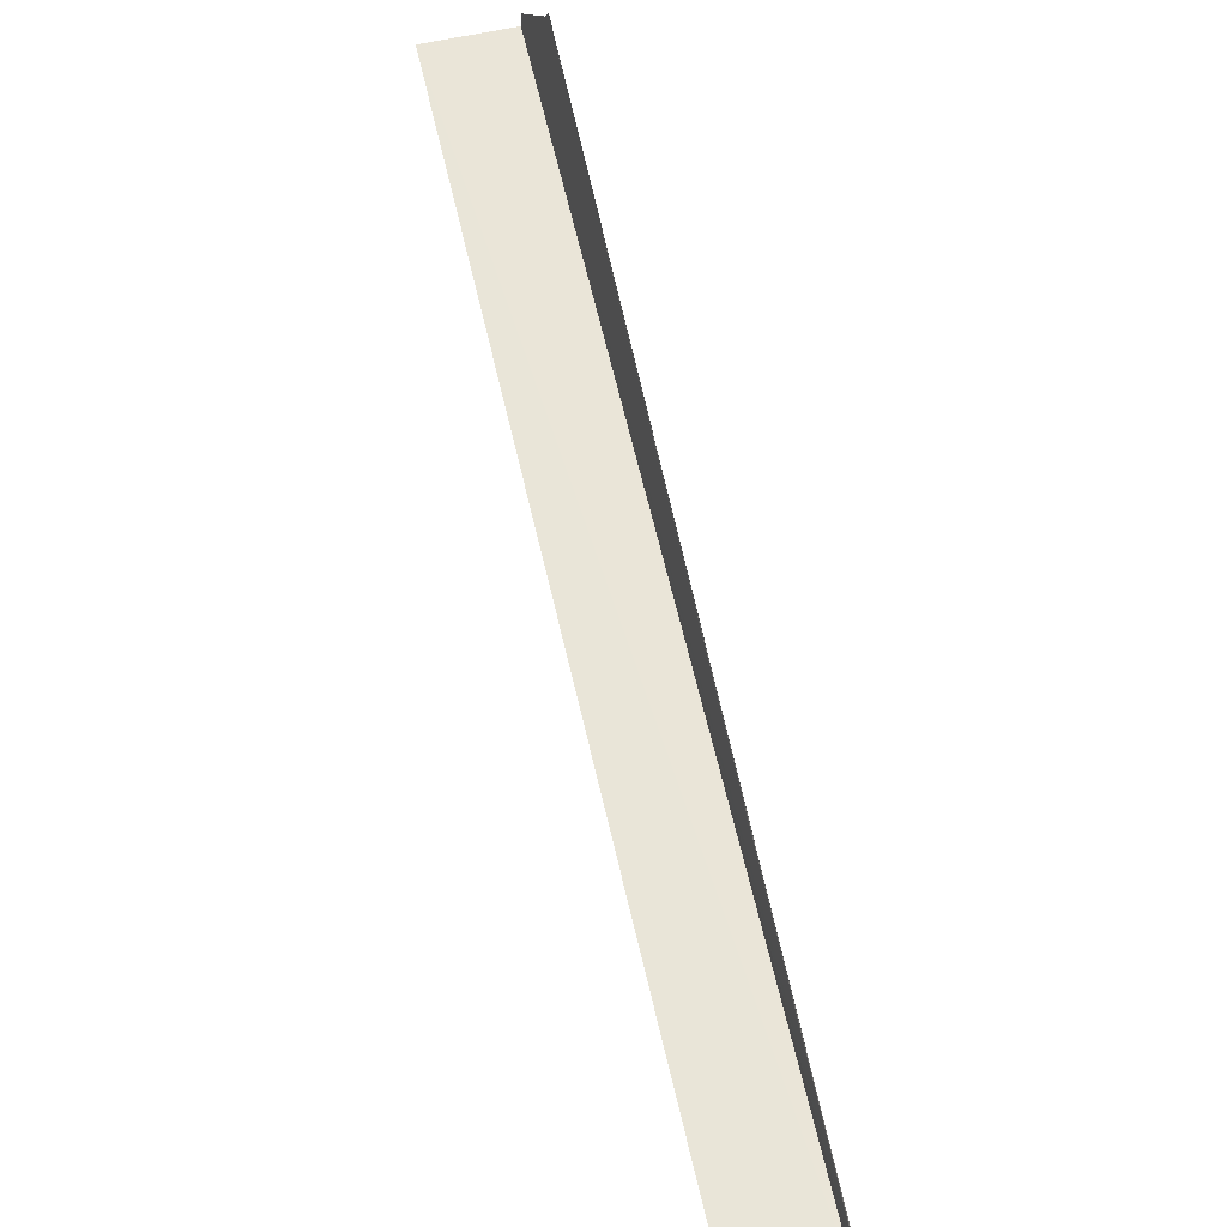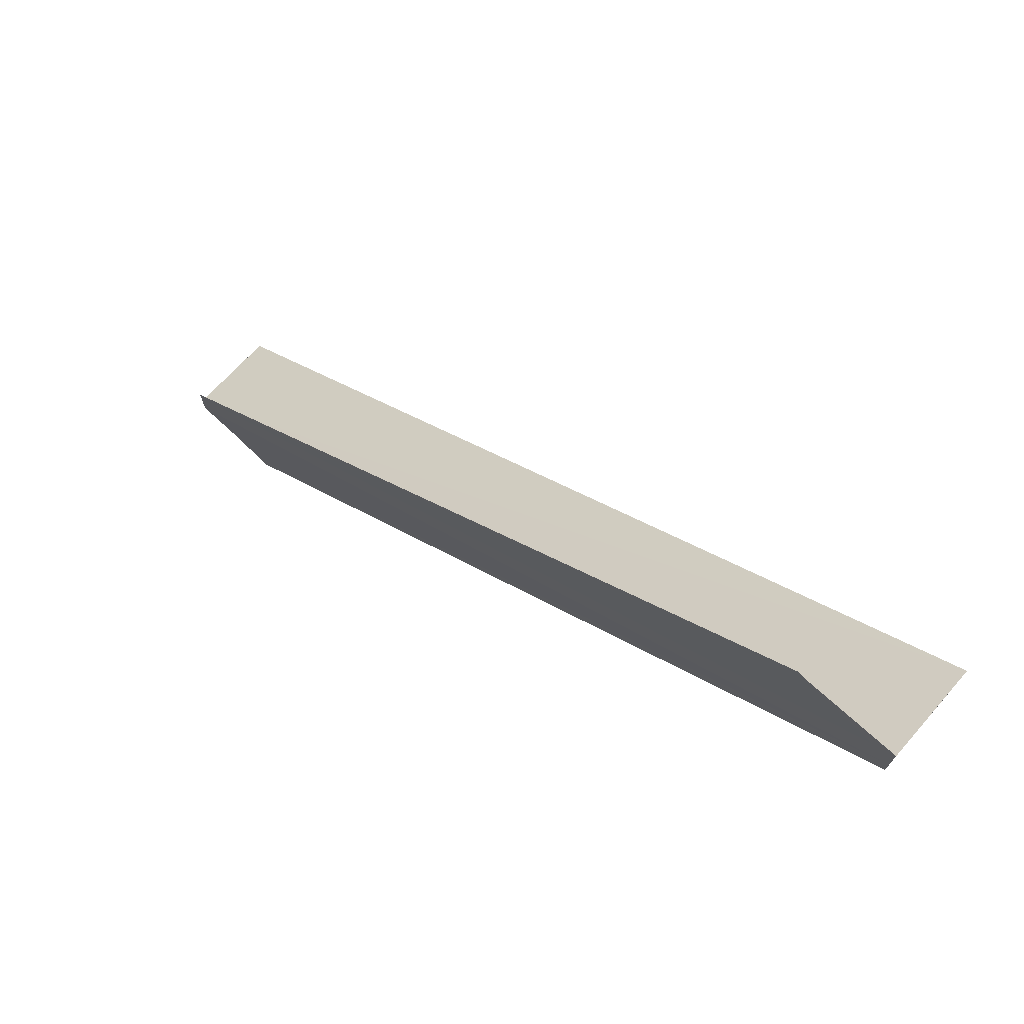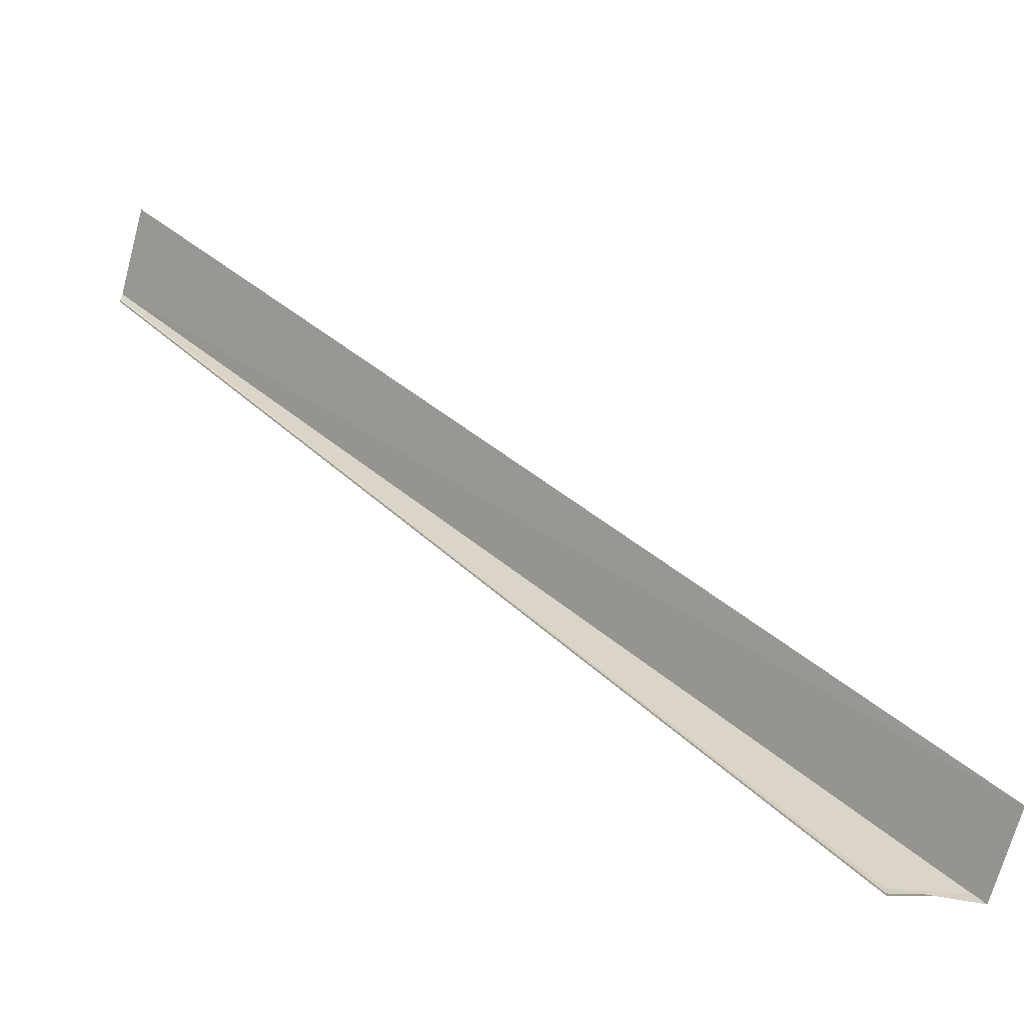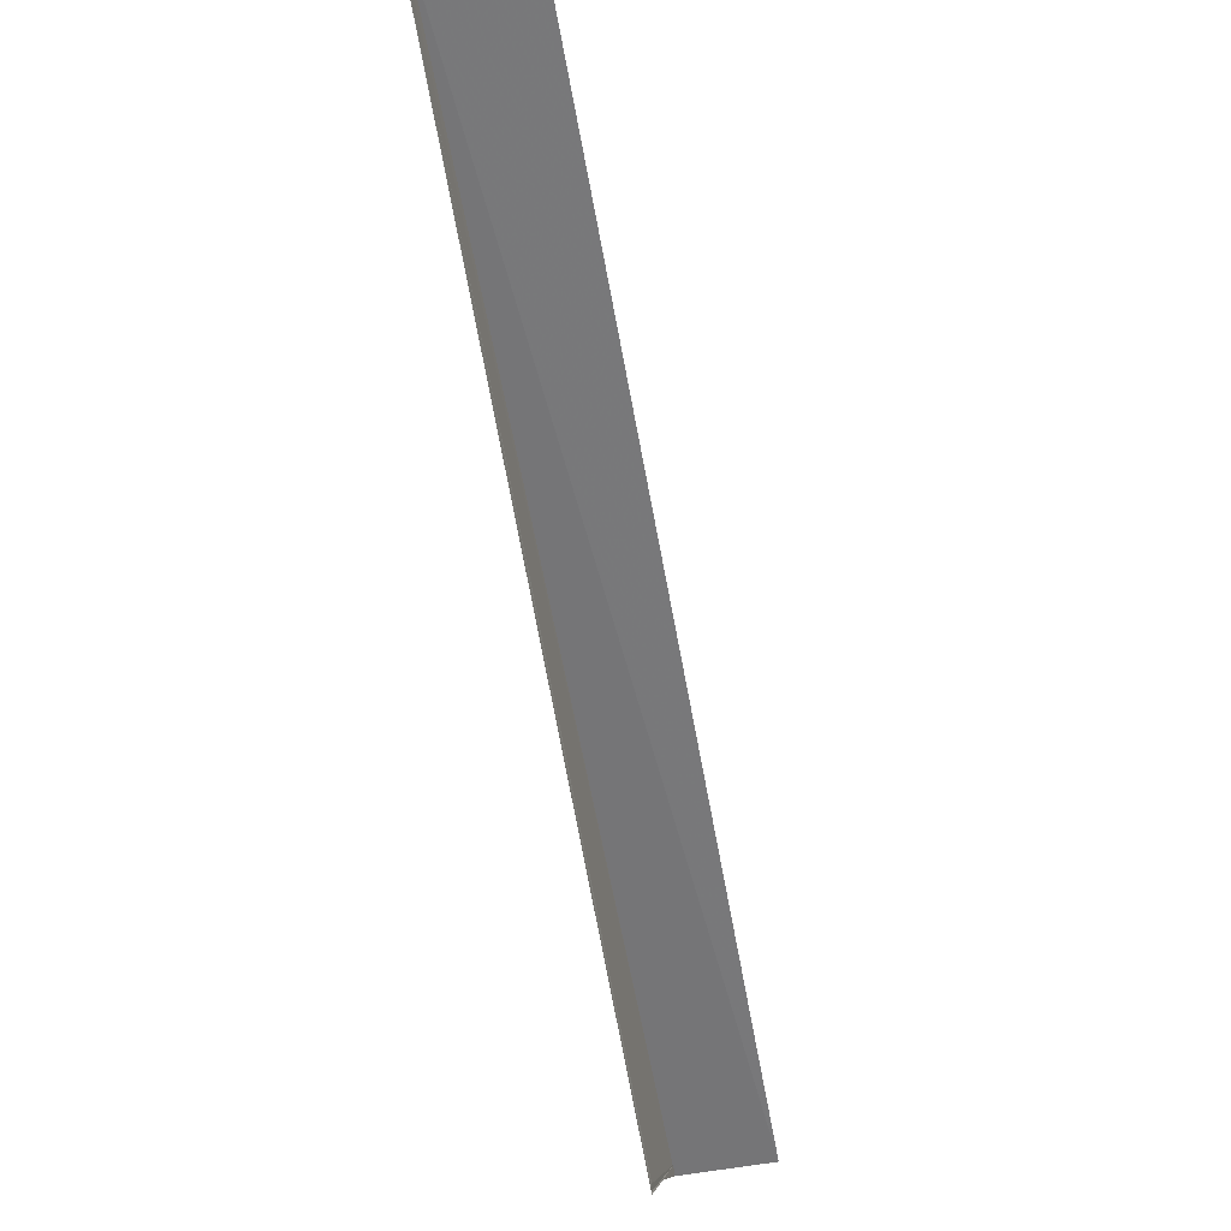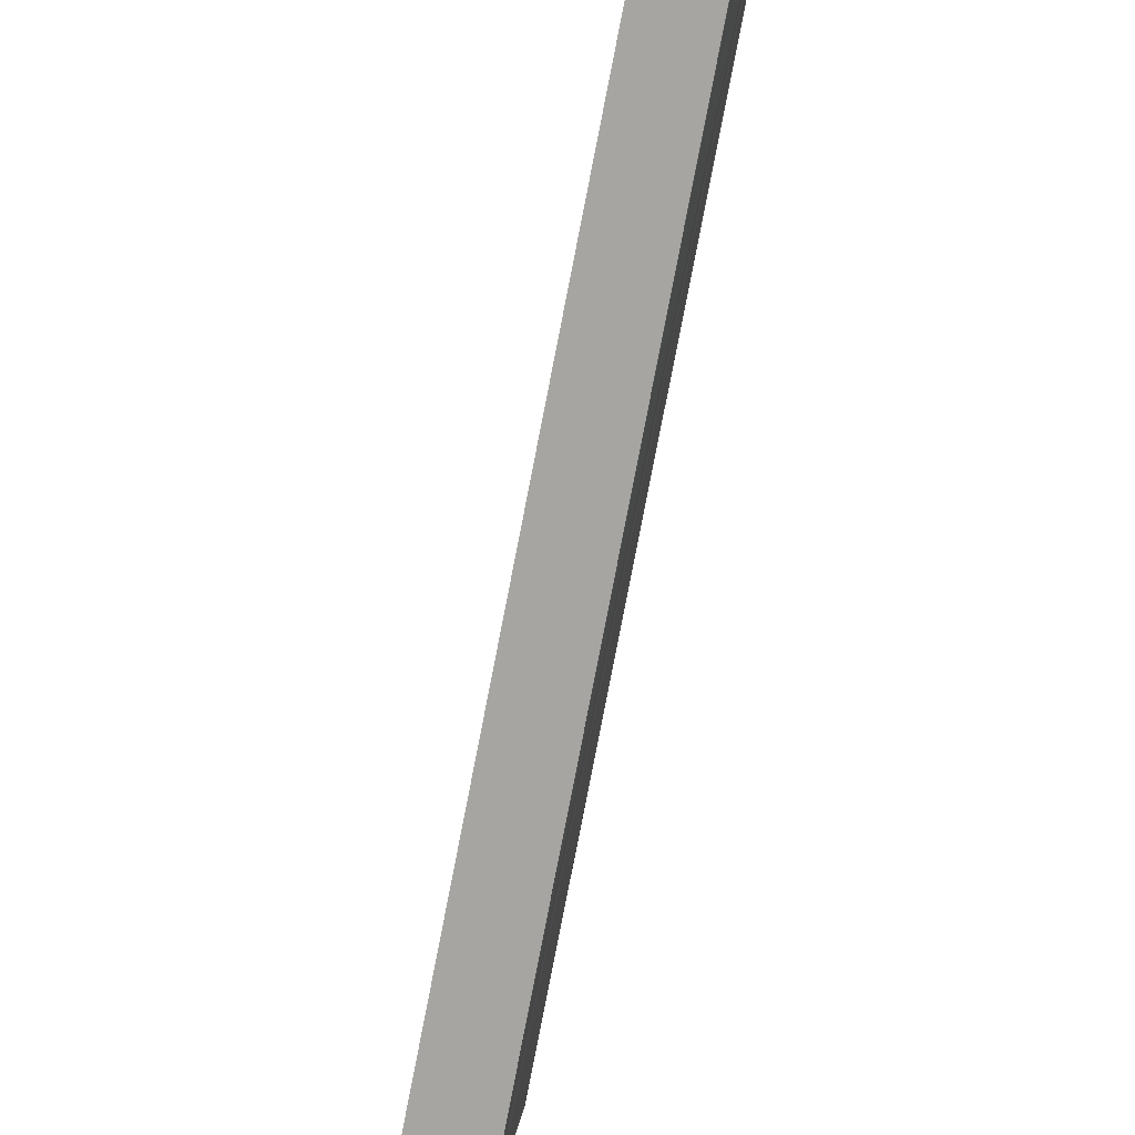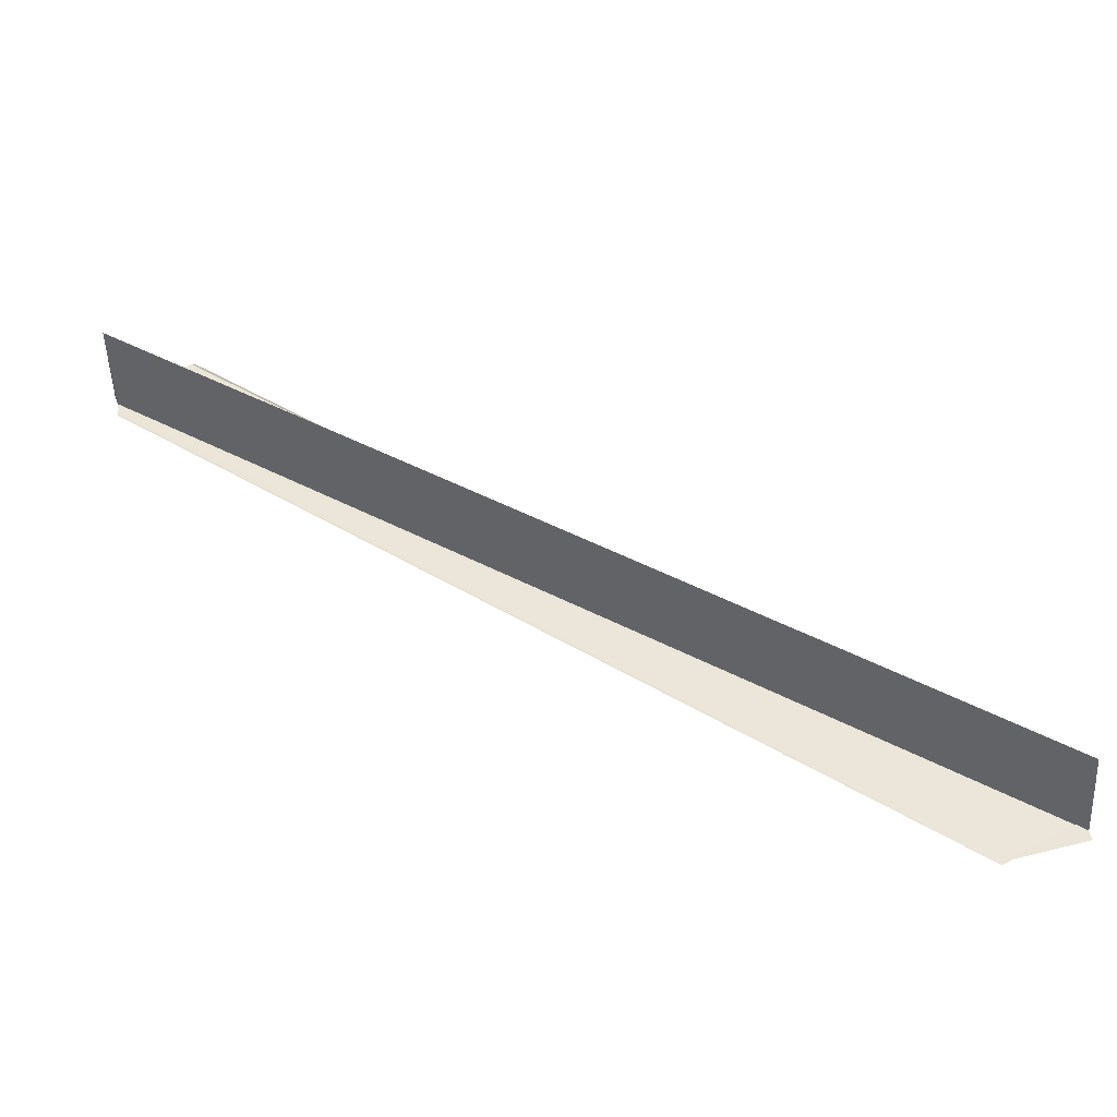
<metadata>
{"format":"obj","ext":"obj","renderer":"f3d","projection":"perspective","resolution":1024,"background":"white","views":[{"elev":17.9,"azim":-107.8,"up":"+Z"},{"elev":73.8,"azim":41.1,"up":"+Z"},{"elev":-62.7,"azim":164.9,"up":"+Z"},{"elev":-14.1,"azim":103.7,"up":"+Z"},{"elev":59.8,"azim":-74.7,"up":"+Z"},{"elev":47.0,"azim":-12.7,"up":"+Y"}]}
</metadata>
<code>
o 11562
v 2167 1879 15.8
v 2167 1879 15.8
v 2167 1879 15.89
v 2167 1879 15.8
v 2167 1879 15.8
v 2167 1879 15.8
v 2167 1879 15.88
v 2167 1879 15.8
v 2167 1879 15.8
v 2167 1879 15.88
v 2167 1879 15.8
v 2167 1879 15.88
v 2167 1879 15.8
v 2167 1879 15.89
v 2167 1879 15.89
v 2167 1879 15.8
v 2167 1879 15.89
v 2167 1879 15.8
v 2167 1879 15.8
v 2167 1879 15.8
v 2167 1879 15.8
v 2167 1879 15.8
v 2167 1879 15.89
v 2167 1879 15.89
v 2167 1879 15.81
v 2167 1879 15.81
v 2167 1879 15.89
v 2167 1879 15.89
v 2167 1879 15.81
v 2167 1879 15.89
v 2167 1879 15.89
v 2167 1879 15.89
v 2167 1879 15.89
v 2167 1879 15.89
v 2167 1879 15.8
v 2167 1879 15.8
v 2167 1879 15.8
v 2167 1879 15.89
v 2167 1879 15.8
v 2167 1879 15.8
v 2167 1879 15.8
v 2167 1879 15.89
v 2167 1879 15.89
v 2167 1879 15.8
v 2167 1879 15.8
v 2167 1879 15.8
v 2167 1879 15.8
v 2167 1879 15.8
v 2167 1879 15.81
v 2167 1879 15.81
v 2167 1879 15.89
v 2167 1879 15.81
v 2167 1879 15.89
v 2167 1879 15.8
v 2167 1879 15.8
v 2167 1879 15.8
v 2167 1879 15.8
v 2167 1879 15.8
v 2167 1879 15.8
v 2167 1879 15.89
v 2167 1879 15.8
v 2167 1879 15.88
v 2167 1879 15.88
v 2167 1879 15.8
v 2167 1879 15.8
v 2167 1879 15.8
v 2167 1879 15.88
v 2167 1879 15.89
v 2167 1879 15.89
v 2167 1879 15.89
v 2167 1879 15.89
v 2167 1879 15.89
f 1 2 3
f 1 4 5
f 6 2 7
f 6 8 7
f 9 8 10
f 10 11 12
f 7 11 12
f 7 13 14
f 15 13 14
f 16 1 17
f 16 18 17
f 17 19 15
f 19 20 21
f 17 22 23
f 24 22 23
f 25 18 24
f 25 26 24
f 27 28 24
f 24 29 30
f 27 31 30
f 15 32 33
f 34 35 32
f 36 35 37
f 38 39 33
f 40 41 38
f 42 39 33
f 15 43 42
f 36 44 45
f 46 47 45
f 48 4 42
f 48 49 42
f 50 49 51
f 42 52 53
f 51 52 53
f 46 54 55
f 46 54 56
f 46 57 58
f 59 57 60
f 59 61 60
f 60 44 62
f 63 44 62
f 64 57 63
f 64 65 63
f 63 66 67
f 68 69 70
f 68 71 72

</code>
